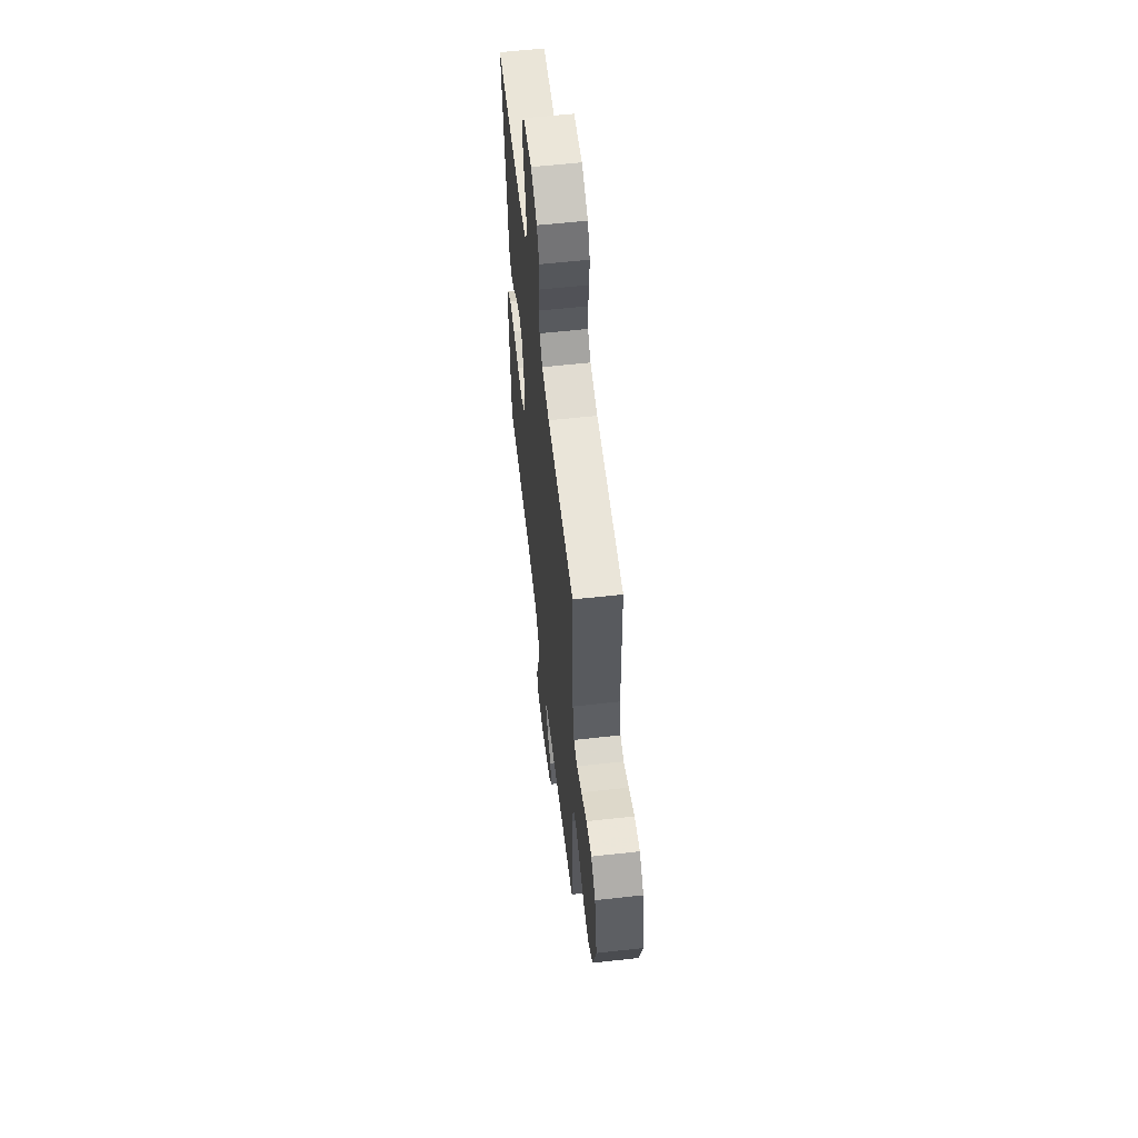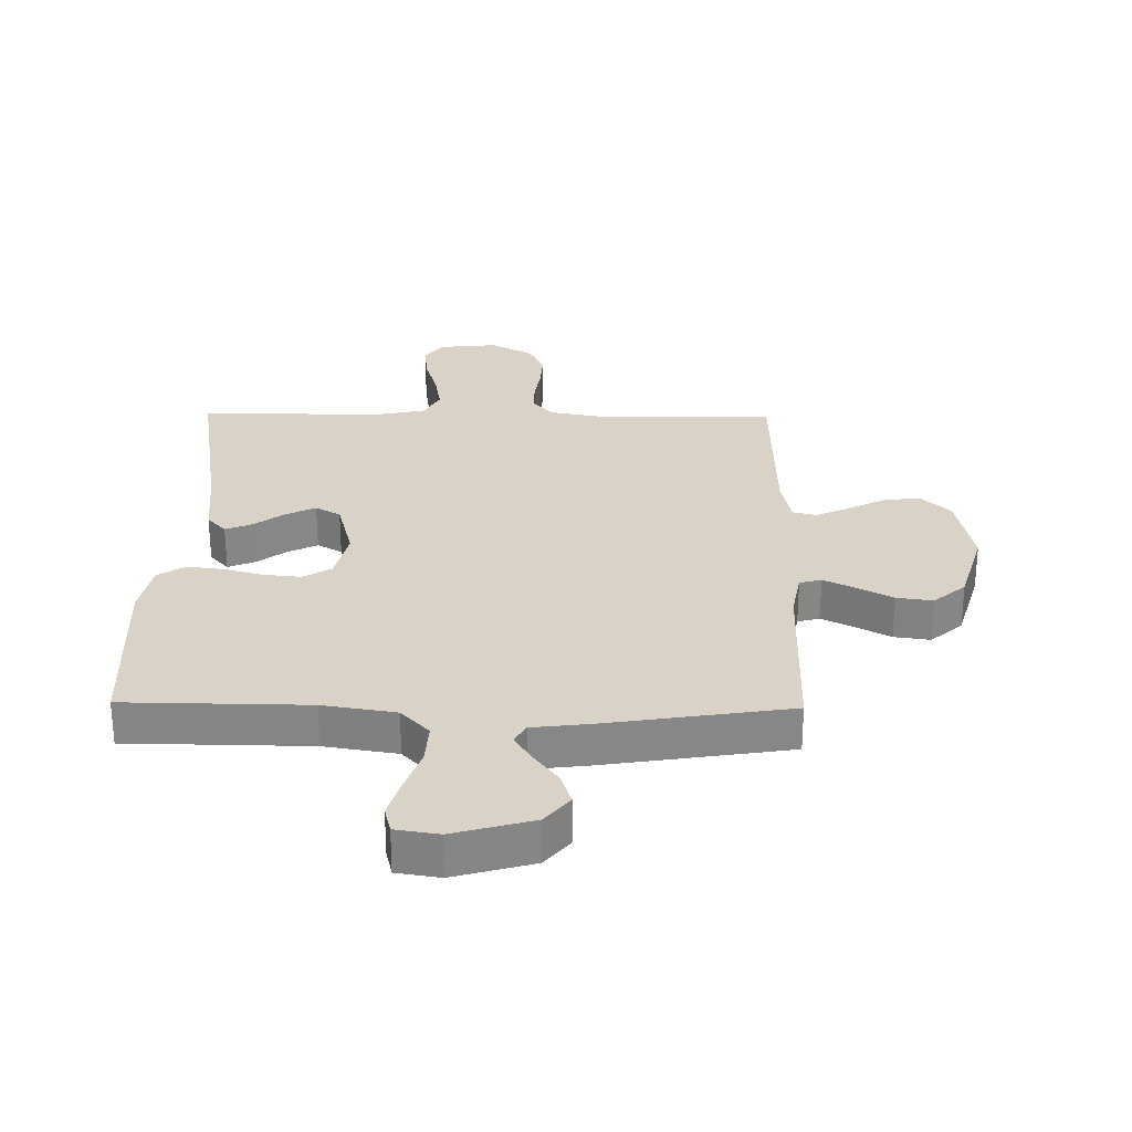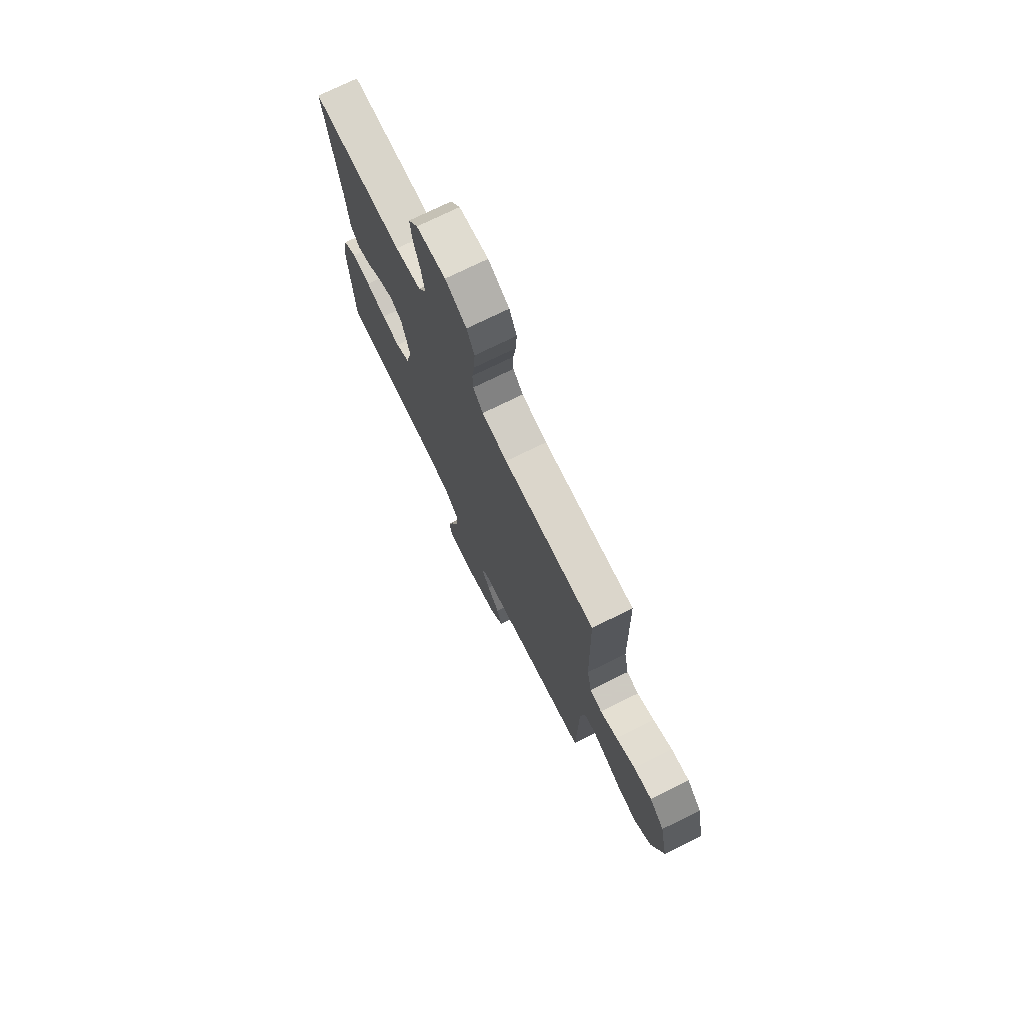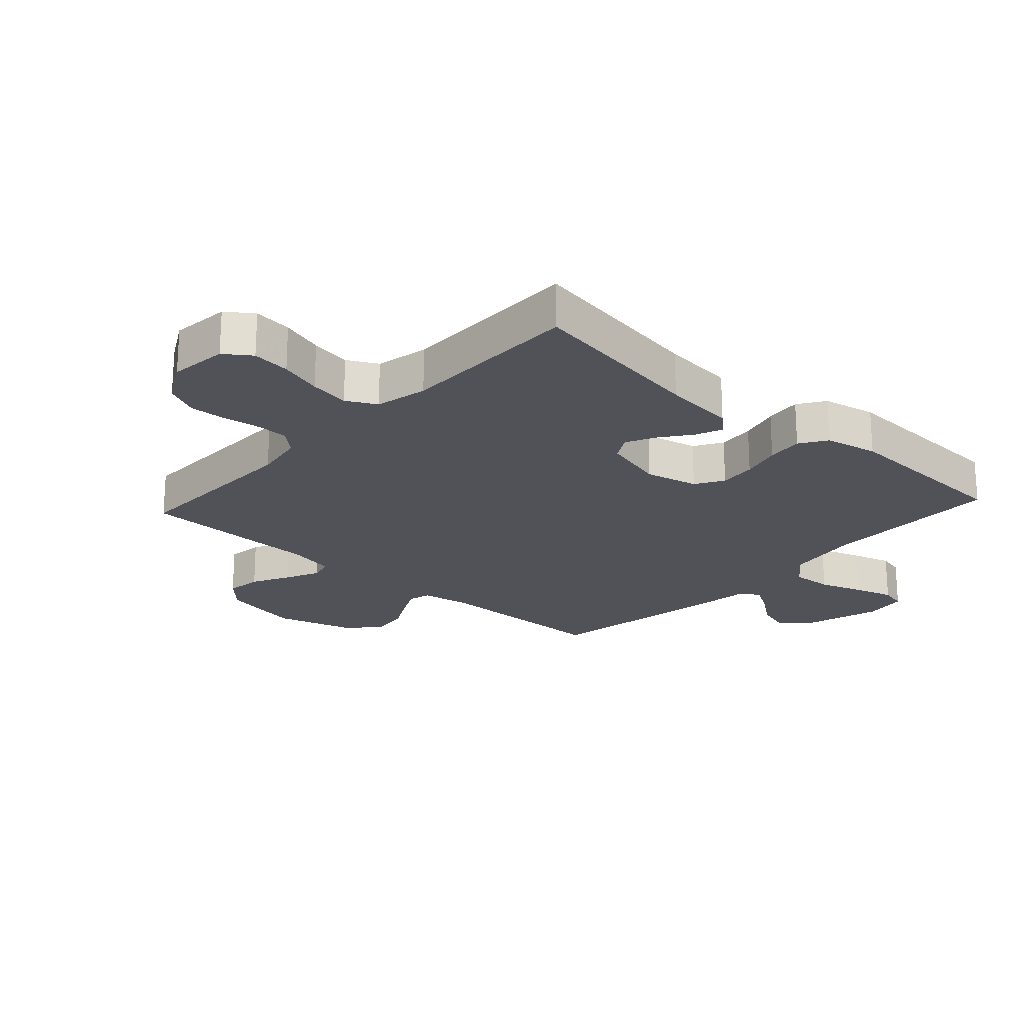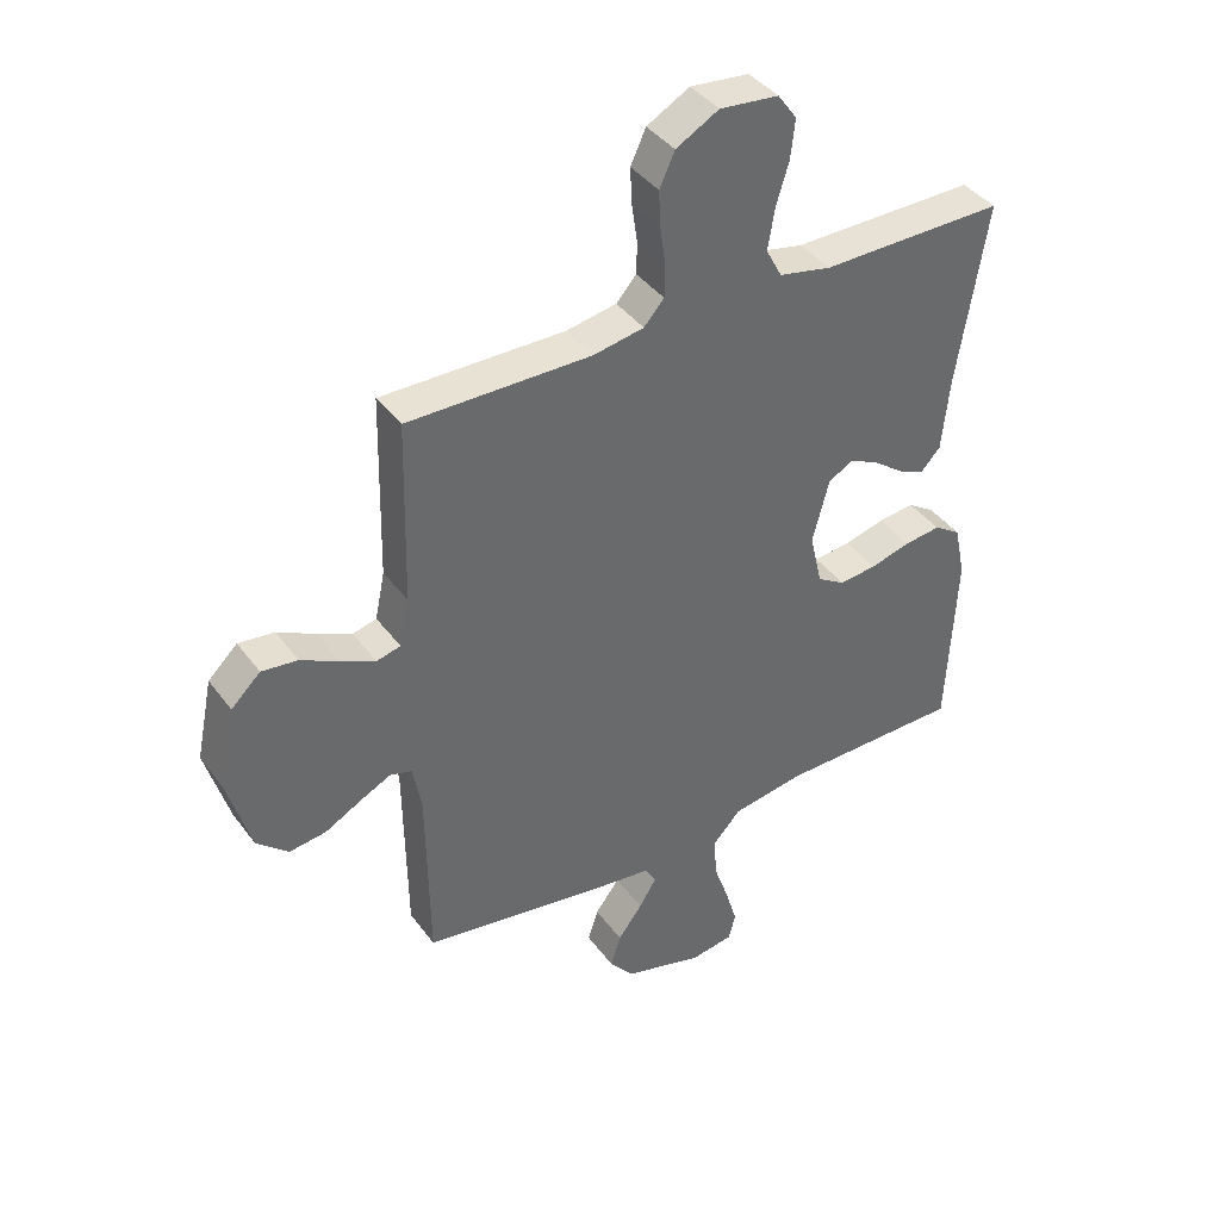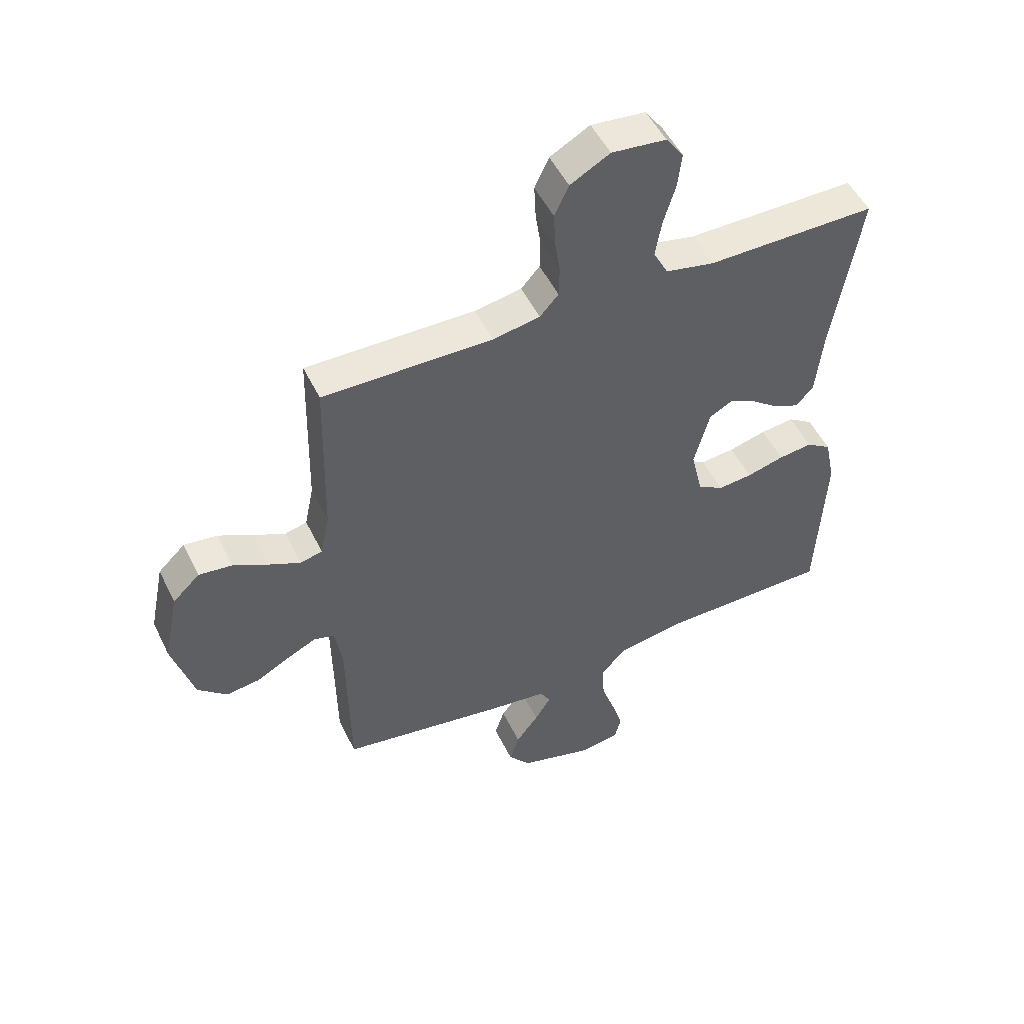
<metadata>
{"format":"obj","ext":"obj","renderer":"f3d","projection":"perspective","resolution":1024,"background":"white","views":[{"elev":59.1,"azim":-96.5,"up":"+Z"},{"elev":28.1,"azim":-179.1,"up":"+Y"},{"elev":74.1,"azim":-116.2,"up":"+Z"},{"elev":-21.5,"azim":47.6,"up":"+Y"},{"elev":40.2,"azim":-32.8,"up":"+Z"},{"elev":50.8,"azim":-25.4,"up":"+Z"}]}
</metadata>
<code>
v 0.5 0.07 0.5
v 0.452 0.07 0.2
v 0.44 0.07 0.081
v 0.409 0.07 0.047
v 0.365 0.07 0.065
v 0.316 0.07 0.102
v 0.267 0.07 0.126
v 0.226 0.07 0.103
v 0.199 0.07 0
v 0.219 0.07 -0.087
v 0.265 0.07 -0.115
v 0.326 0.07 -0.109
v 0.392 0.07 -0.091
v 0.452 0.07 -0.084
v 0.496 0.07 -0.113
v 0.514 0.07 -0.2
v 0.5 0.07 -0.5
v 0.2 0.07 -0.503
v 0.08 0.07 -0.522
v 0.034 0.07 -0.571
v 0.038 0.07 -0.639
v 0.063 0.07 -0.711
v 0.082 0.07 -0.775
v 0.071 0.07 -0.819
v 0 0.07 -0.83
v -0.13 0.07 -0.793
v -0.17 0.07 -0.744
v -0.153 0.07 -0.691
v -0.113 0.07 -0.638
v -0.085 0.07 -0.592
v -0.103 0.07 -0.56
v -0.2 0.07 -0.548
v -0.5 0.07 -0.5
v -0.504 0.07 -0.2
v -0.518 0.07 -0.122
v -0.554 0.07 -0.112
v -0.605 0.07 -0.137
v -0.664 0.07 -0.169
v -0.724 0.07 -0.177
v -0.776 0.07 -0.131
v -0.814 0.07 0
v -0.787 0.07 0.132
v -0.739 0.07 0.178
v -0.68 0.07 0.171
v -0.618 0.07 0.139
v -0.562 0.07 0.113
v -0.523 0.07 0.123
v -0.507 0.07 0.2
v -0.5 0.07 0.5
v -0.2 0.07 0.497
v -0.117 0.07 0.512
v -0.084 0.07 0.549
v -0.083 0.07 0.602
v -0.092 0.07 0.663
v -0.095 0.07 0.724
v -0.07 0.07 0.778
v 0 0.07 0.817
v 0.096 0.07 0.807
v 0.127 0.07 0.764
v 0.12 0.07 0.701
v 0.099 0.07 0.631
v 0.088 0.07 0.565
v 0.114 0.07 0.516
v 0.2 0.07 0.498
v 0.5 0 0.5
v 0.452 0 0.2
v 0.44 0 0.081
v 0.409 0 0.047
v 0.365 0 0.065
v 0.316 0 0.102
v 0.267 0 0.126
v 0.226 0 0.103
v 0.199 0 0
v 0.219 0 -0.087
v 0.265 0 -0.115
v 0.326 0 -0.109
v 0.392 0 -0.091
v 0.452 0 -0.084
v 0.496 0 -0.113
v 0.514 0 -0.2
v 0.5 0 -0.5
v 0.2 0 -0.503
v 0.08 0 -0.522
v 0.034 0 -0.571
v 0.038 0 -0.639
v 0.063 0 -0.711
v 0.082 0 -0.775
v 0.071 0 -0.819
v 0 0 -0.83
v -0.13 0 -0.793
v -0.17 0 -0.744
v -0.153 0 -0.691
v -0.113 0 -0.638
v -0.085 0 -0.592
v -0.103 0 -0.56
v -0.2 0 -0.548
v -0.5 0 -0.5
v -0.504 0 -0.2
v -0.518 0 -0.122
v -0.554 0 -0.112
v -0.605 0 -0.137
v -0.664 0 -0.169
v -0.724 0 -0.177
v -0.776 0 -0.131
v -0.814 0 0
v -0.787 0 0.132
v -0.739 0 0.178
v -0.68 0 0.171
v -0.618 0 0.139
v -0.562 0 0.113
v -0.523 0 0.123
v -0.507 0 0.2
v -0.5 0 0.5
v -0.2 0 0.497
v -0.117 0 0.512
v -0.084 0 0.549
v -0.083 0 0.602
v -0.092 0 0.663
v -0.095 0 0.724
v -0.07 0 0.778
v 0 0 0.817
v 0.096 0 0.807
v 0.127 0 0.764
v 0.12 0 0.701
v 0.099 0 0.631
v 0.088 0 0.565
v 0.114 0 0.516
v 0.2 0 0.498
f 59 60 61
f 58 59 61
f 57 58 61
f 56 57 61
f 55 56 61
f 54 55 61
f 53 54 61
f 52 53 61 62
f 51 52 62 63
f 48 49 50
f 51 63 64
f 50 51 64
f 48 50 64
f 47 48 64
f 43 44 45
f 42 43 45
f 41 42 45
f 40 41 45
f 39 40 45
f 38 39 45
f 37 38 45
f 36 37 45 46
f 35 36 46 47
f 31 32 33 34
f 35 47 64
f 34 35 64
f 31 34 64
f 27 28 29
f 26 27 29
f 25 26 29
f 24 25 29
f 23 24 29
f 22 23 29
f 21 22 29
f 20 21 29 30
f 30 31 64
f 20 30 64
f 19 20 64
f 16 17 18
f 15 16 18
f 14 15 18
f 13 14 18
f 12 13 18
f 11 12 18 19
f 4 5 6
f 3 4 6
f 2 3 6
f 2 6 7
f 1 2 7
f 64 1 7 8
f 10 11 19
f 9 10 19
f 9 19 64
f 8 9 64
f 125 124 123
f 125 123 122
f 125 122 121
f 125 121 120
f 125 120 119
f 125 119 118
f 125 118 117
f 126 125 117 116
f 127 126 116 115
f 114 113 112
f 128 127 115
f 128 115 114
f 128 114 112
f 128 112 111
f 109 108 107
f 109 107 106
f 109 106 105
f 109 105 104
f 109 104 103
f 109 103 102
f 109 102 101
f 110 109 101 100
f 111 110 100 99
f 98 97 96 95
f 128 111 99
f 128 99 98
f 128 98 95
f 93 92 91
f 93 91 90
f 93 90 89
f 93 89 88
f 93 88 87
f 93 87 86
f 93 86 85
f 94 93 85 84
f 128 95 94
f 128 94 84
f 128 84 83
f 82 81 80
f 82 80 79
f 82 79 78
f 82 78 77
f 82 77 76
f 83 82 76 75
f 70 69 68
f 70 68 67
f 70 67 66
f 71 70 66
f 71 66 65
f 72 71 65 128
f 83 75 74
f 83 74 73
f 128 83 73
f 128 73 72
f 1 65 66 2
f 2 66 67 3
f 3 67 68 4
f 4 68 69 5
f 5 69 70 6
f 6 70 71 7
f 7 71 72 8
f 8 72 73 9
f 9 73 74 10
f 10 74 75 11
f 11 75 76 12
f 12 76 77 13
f 13 77 78 14
f 14 78 79 15
f 15 79 80 16
f 16 80 81 17
f 17 81 82 18
f 18 82 83 19
f 19 83 84 20
f 20 84 85 21
f 21 85 86 22
f 22 86 87 23
f 23 87 88 24
f 24 88 89 25
f 25 89 90 26
f 26 90 91 27
f 27 91 92 28
f 28 92 93 29
f 29 93 94 30
f 30 94 95 31
f 31 95 96 32
f 32 96 97 33
f 33 97 98 34
f 34 98 99 35
f 35 99 100 36
f 36 100 101 37
f 37 101 102 38
f 38 102 103 39
f 39 103 104 40
f 40 104 105 41
f 41 105 106 42
f 42 106 107 43
f 43 107 108 44
f 44 108 109 45
f 45 109 110 46
f 46 110 111 47
f 47 111 112 48
f 48 112 113 49
f 49 113 114 50
f 50 114 115 51
f 51 115 116 52
f 52 116 117 53
f 53 117 118 54
f 54 118 119 55
f 55 119 120 56
f 56 120 121 57
f 57 121 122 58
f 58 122 123 59
f 59 123 124 60
f 60 124 125 61
f 61 125 126 62
f 62 126 127 63
f 63 127 128 64
f 64 128 65 1

</code>
